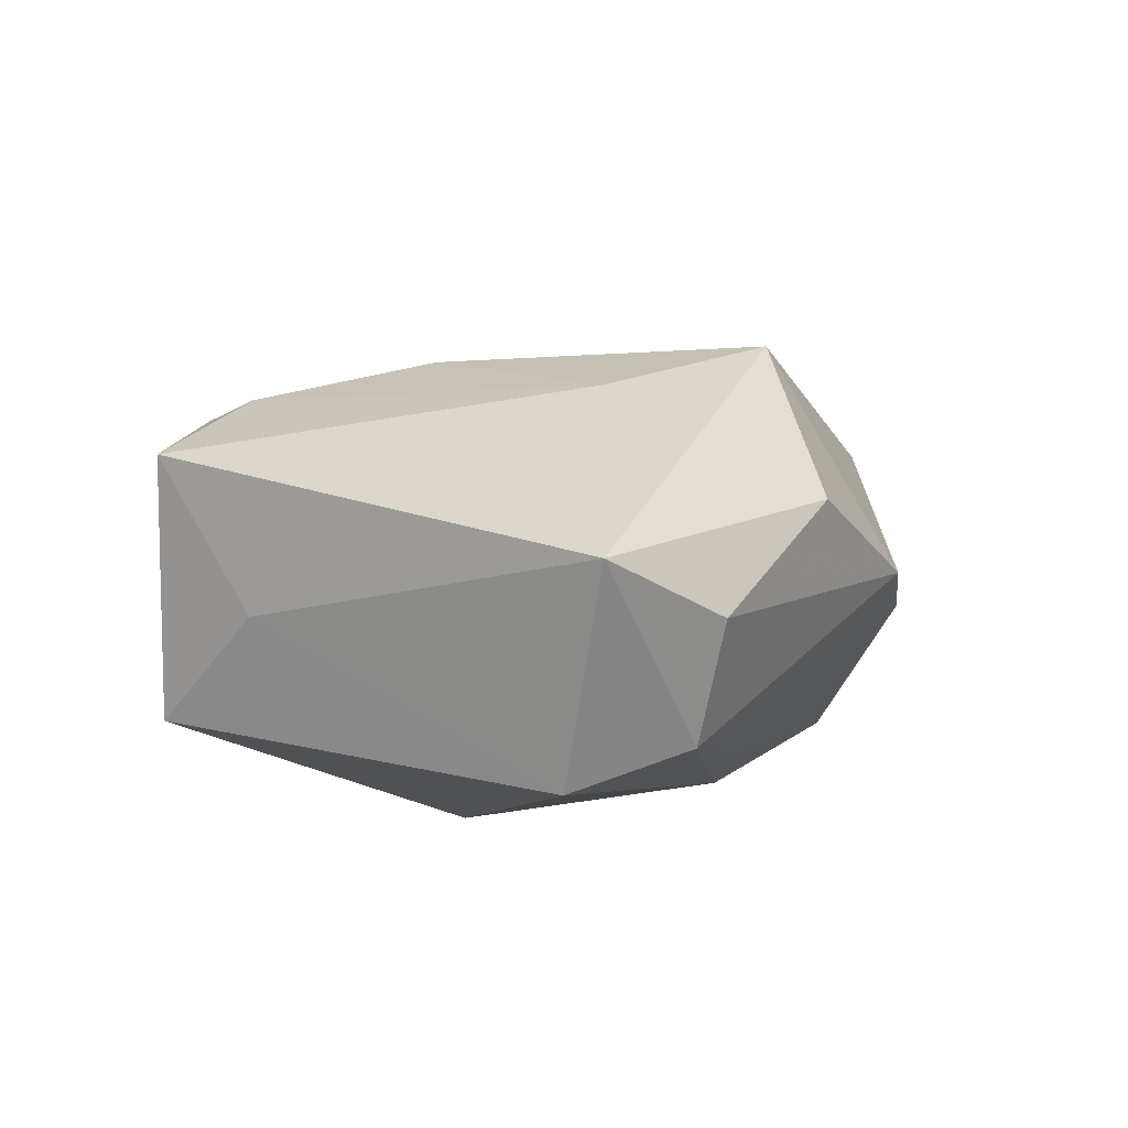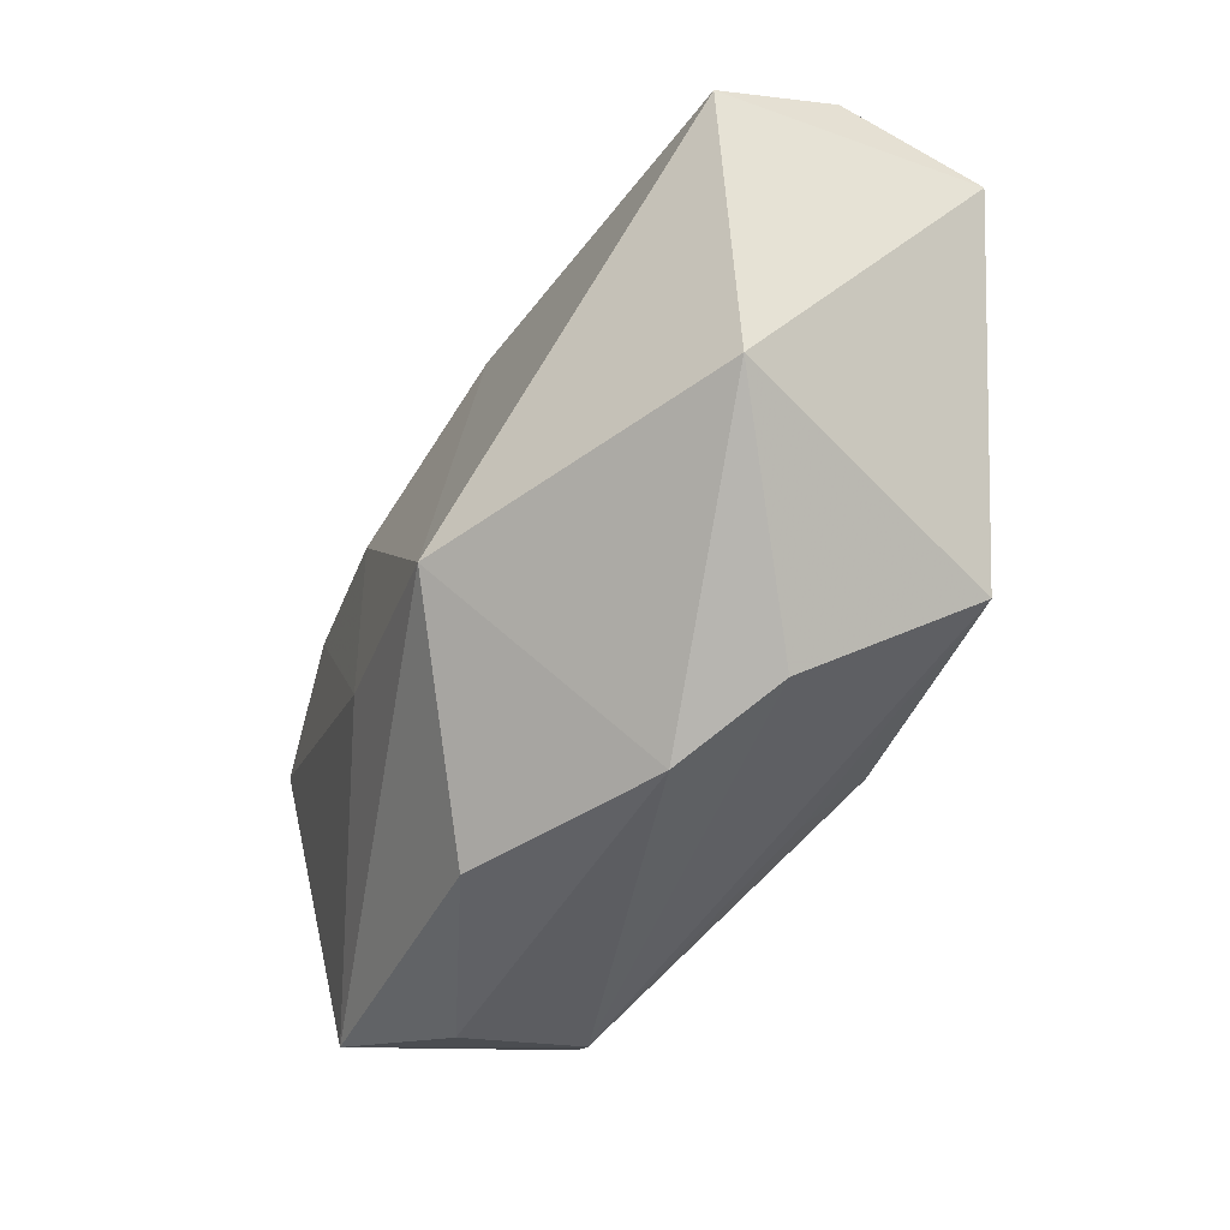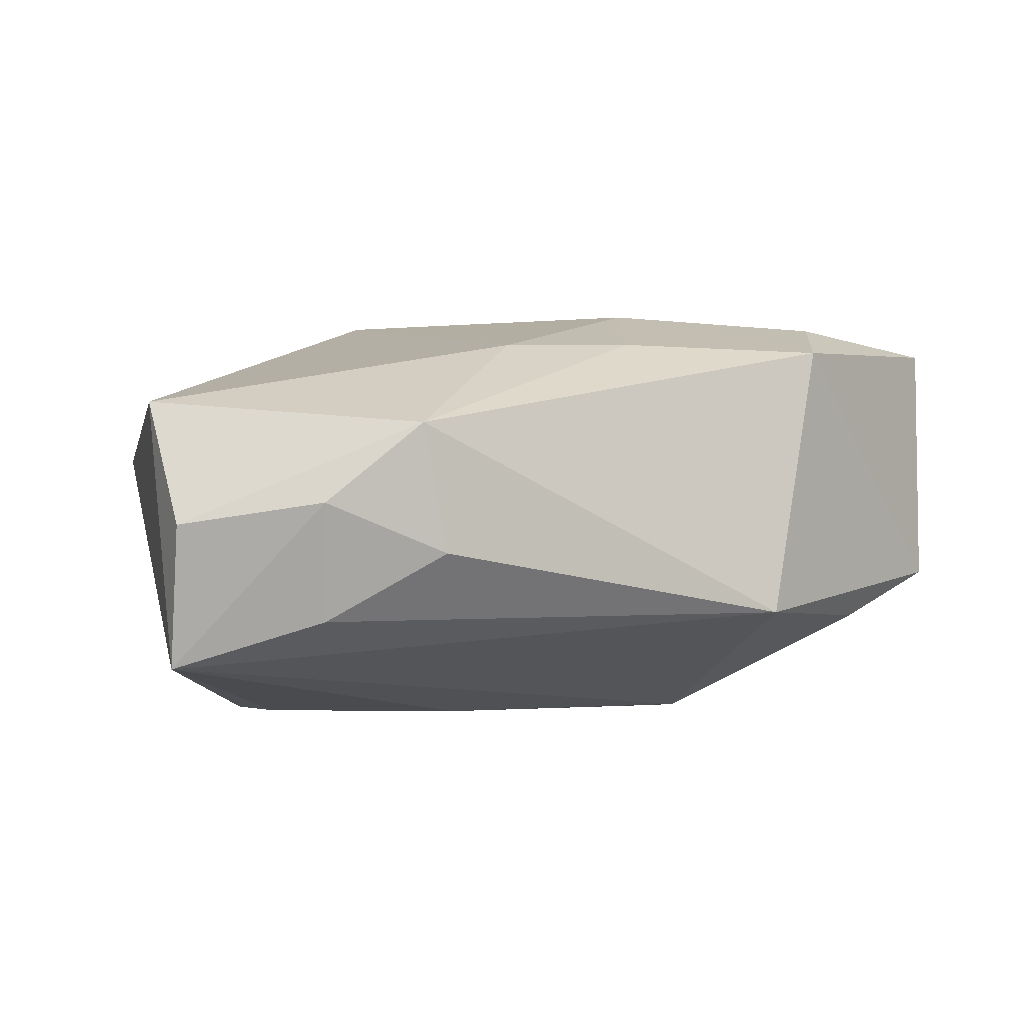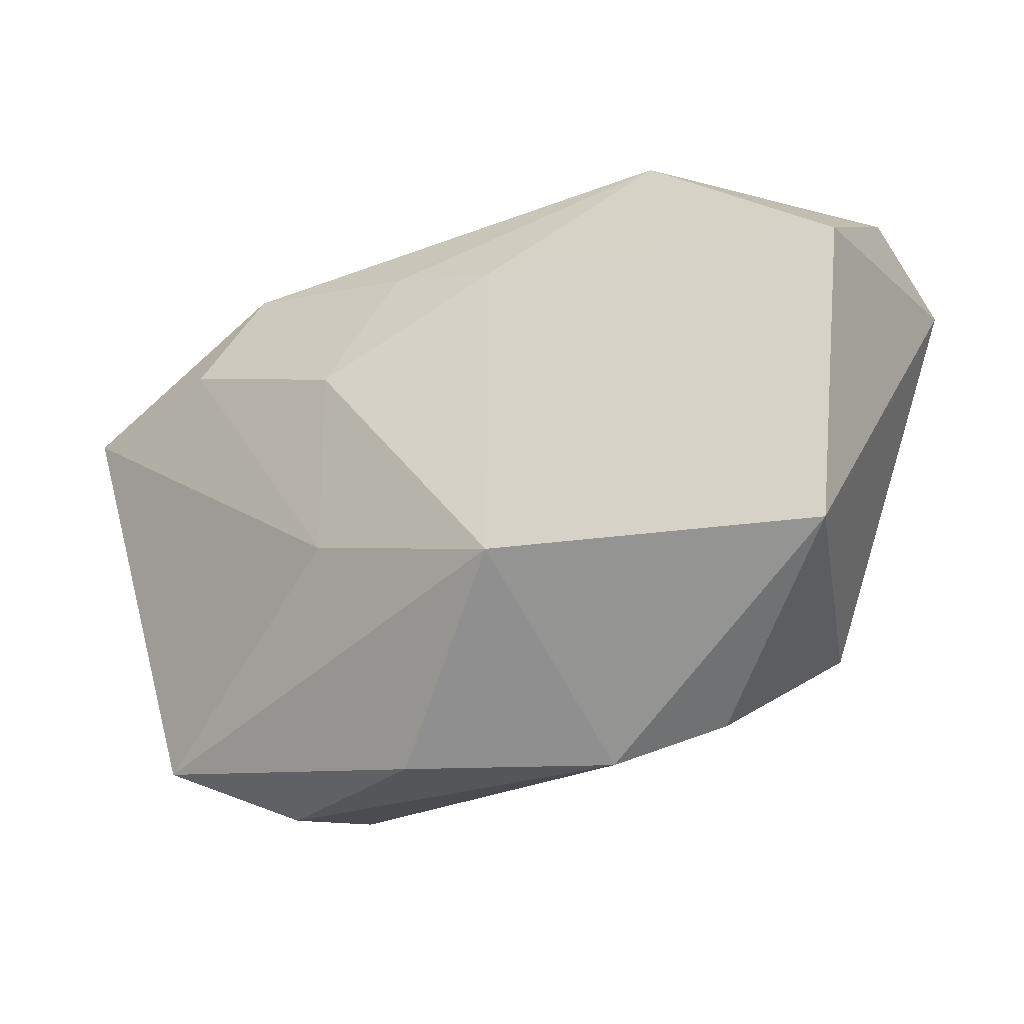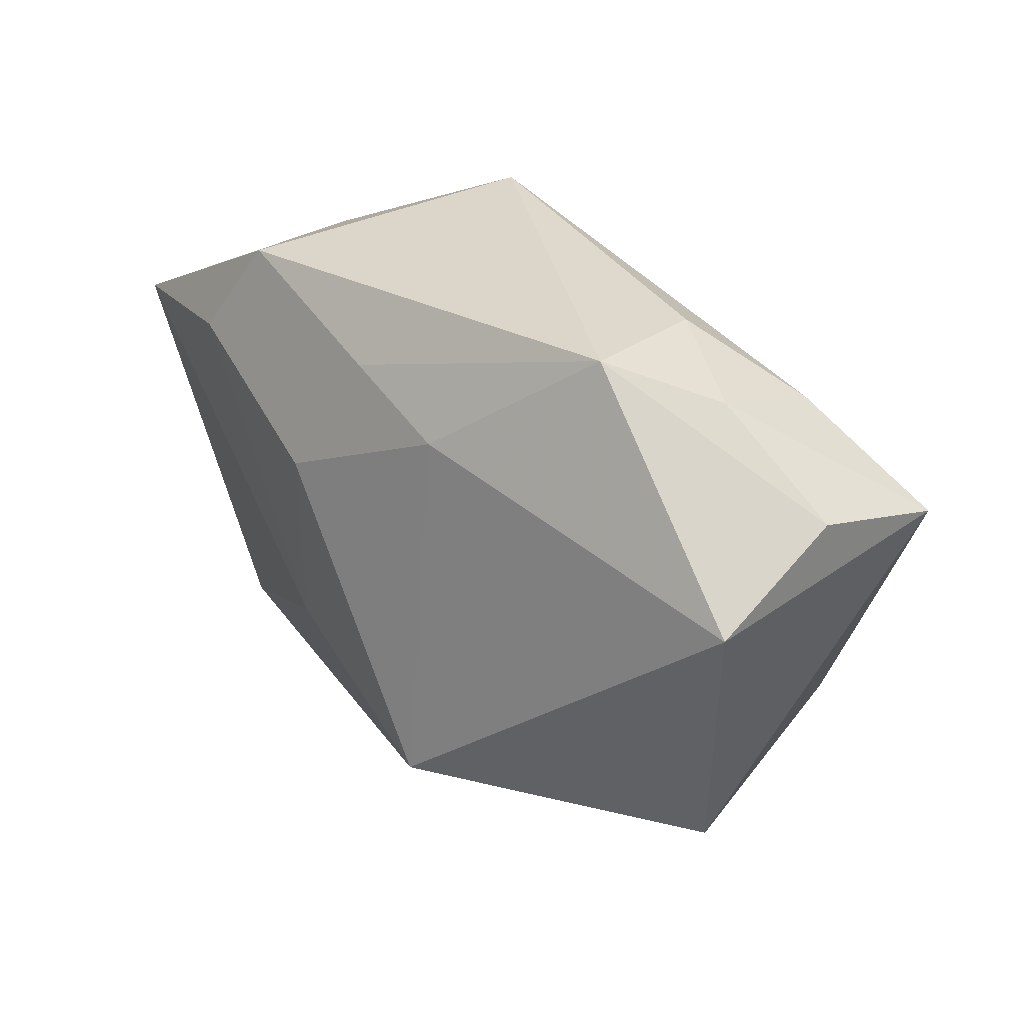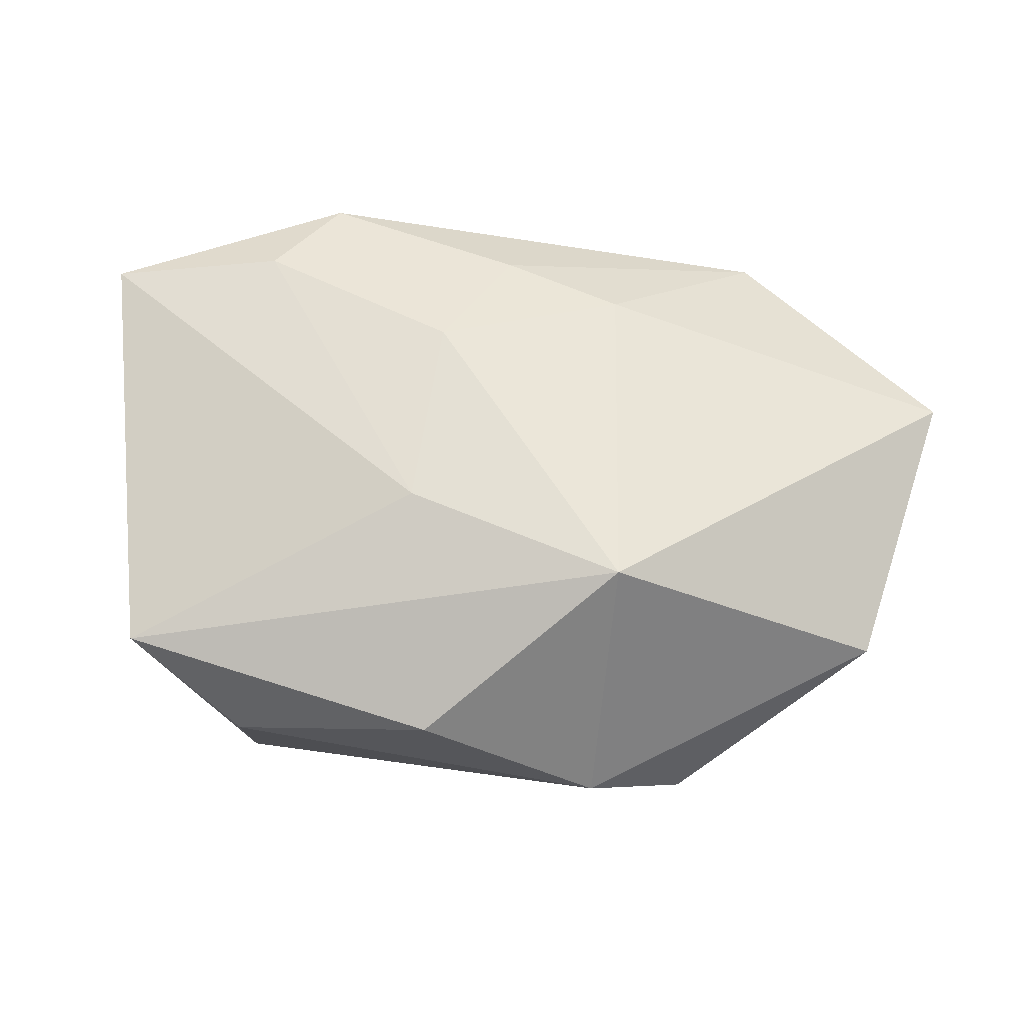
<metadata>
{"format":"obj","ext":"obj","renderer":"f3d","projection":"perspective","resolution":1024,"background":"white","views":[{"elev":15.0,"azim":-58.5,"up":"+Z"},{"elev":-47.9,"azim":68.4,"up":"+Y"},{"elev":-3.1,"azim":156.2,"up":"+Z"},{"elev":-25.6,"azim":36.0,"up":"+Y"},{"elev":33.6,"azim":54.6,"up":"+Y"},{"elev":63.5,"azim":8.0,"up":"+Z"}]}
</metadata>
<code>
v -0.02894 0.01772 -0.01072
v -0.01457 0.006521 -0.01989
v -0.04061 0.01338 -0.006087
v 0.02169 0.02837 0.006068
v 0.02521 -0.004674 -0.02028
v 0.02523 -0.01605 -0.02035
v -0.03965 0.004601 0.00407
v -0.002595 0.01978 0.01527
v -0.007605 0.008142 0.01984
v -0.01456 0.02728 -0.01047
v 0.0007155 -0.01968 -0.01562
v 0.02857 0.02228 -0.01142
v -0.04128 0.01213 0.01697
v 0.04217 0.01246 0.008535
v 0.02982 0.02572 -0.001045
v 0.003803 -0.01545 -0.02018
v 0.008749 0.003378 -0.02035
v -0.007876 -0.009593 0.01946
v 0.02085 -0.02613 -0.005217
v 0.01243 -0.01555 0.02053
v 0.00858 0.01673 0.01502
v 0.04118 0.01891 -0.002891
v 0.01233 -0.02975 0.0006167
v 0.04056 0.01512 -0.01562
v -0.02103 0.02391 0.01497
v -0.02208 -0.02975 0.004822
v -0.01598 -0.000173 -0.02026
v -0.02224 -0.02727 -0.006539
v 0.03752 -0.01347 0.005069
v -0.03143 -0.02017 -0.009047
v -0.03292 -0.02472 0.01152
v 0.01912 0.02765 -0.00538
v -0.003766 -0.02975 0.01087
v -0.02586 0.01481 0.0186
f 2 10 24
f 22 14 24
f 20 14 21
f 4 14 22
f 4 10 25
f 4 21 14
f 25 10 3
f 2 24 17
f 6 24 29
f 29 24 14
f 29 14 20
f 20 23 29
f 20 21 9
f 18 31 20
f 20 9 18
f 20 31 33
f 33 23 20
f 8 4 25
f 21 4 8
f 25 9 8
f 8 9 21
f 22 24 15
f 15 4 22
f 25 3 13
f 31 18 13
f 1 10 2
f 2 3 1
f 1 3 10
f 27 3 2
f 2 17 27
f 6 16 27
f 27 17 6
f 5 24 6
f 6 17 5
f 5 17 24
f 6 29 19
f 19 29 23
f 19 28 6
f 23 28 19
f 26 33 31
f 31 28 26
f 23 33 26
f 26 28 23
f 11 16 6
f 6 28 11
f 11 28 16
f 10 4 32
f 4 15 32
f 31 13 7
f 7 13 3
f 34 9 25
f 25 13 34
f 34 18 9
f 34 13 18
f 3 27 30
f 30 28 31
f 16 28 30
f 30 27 16
f 31 7 30
f 30 7 3
f 12 15 24
f 12 32 15
f 12 24 10
f 10 32 12

</code>
